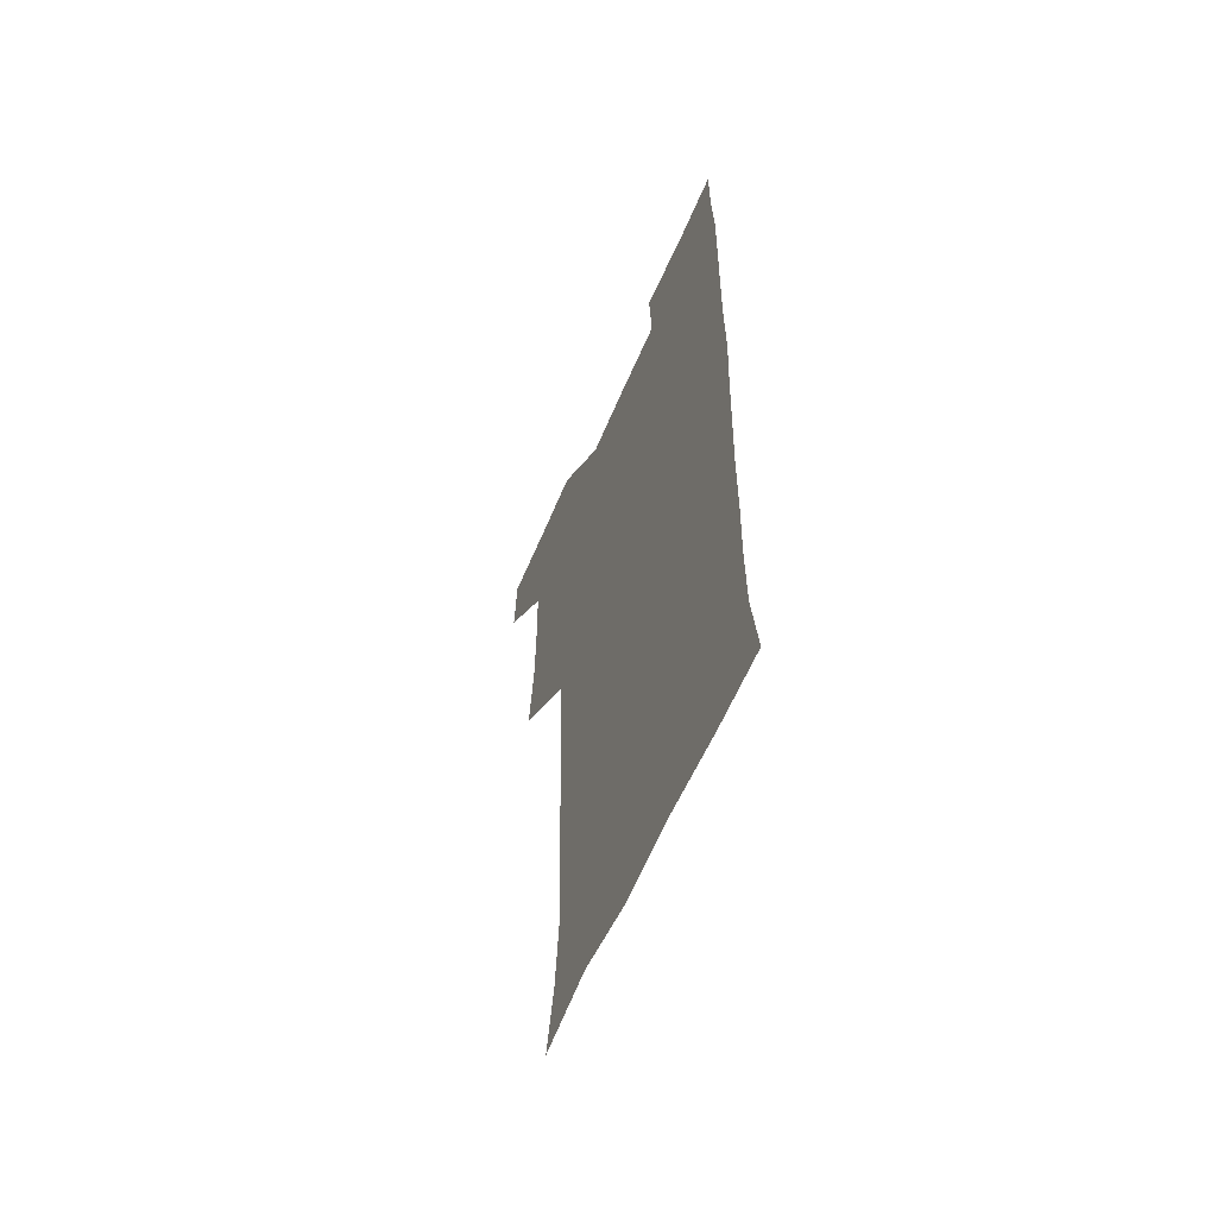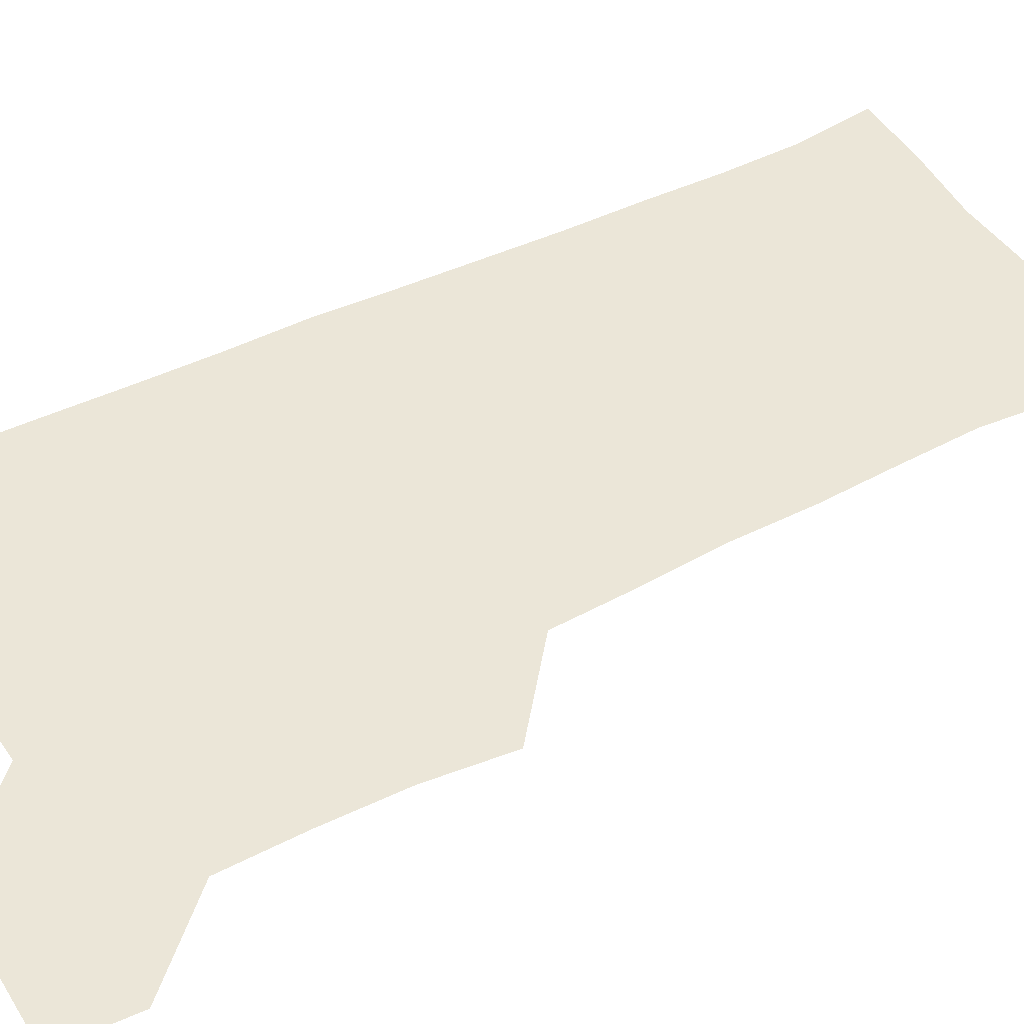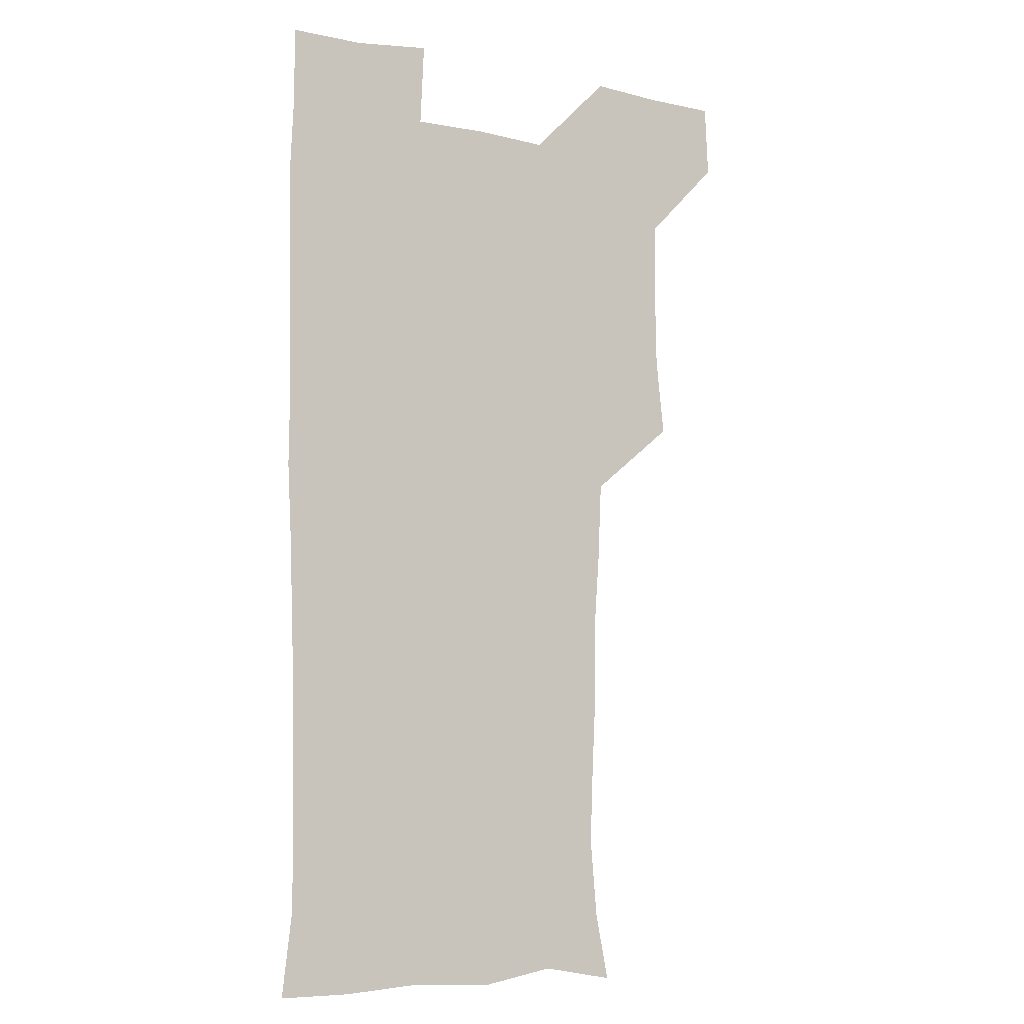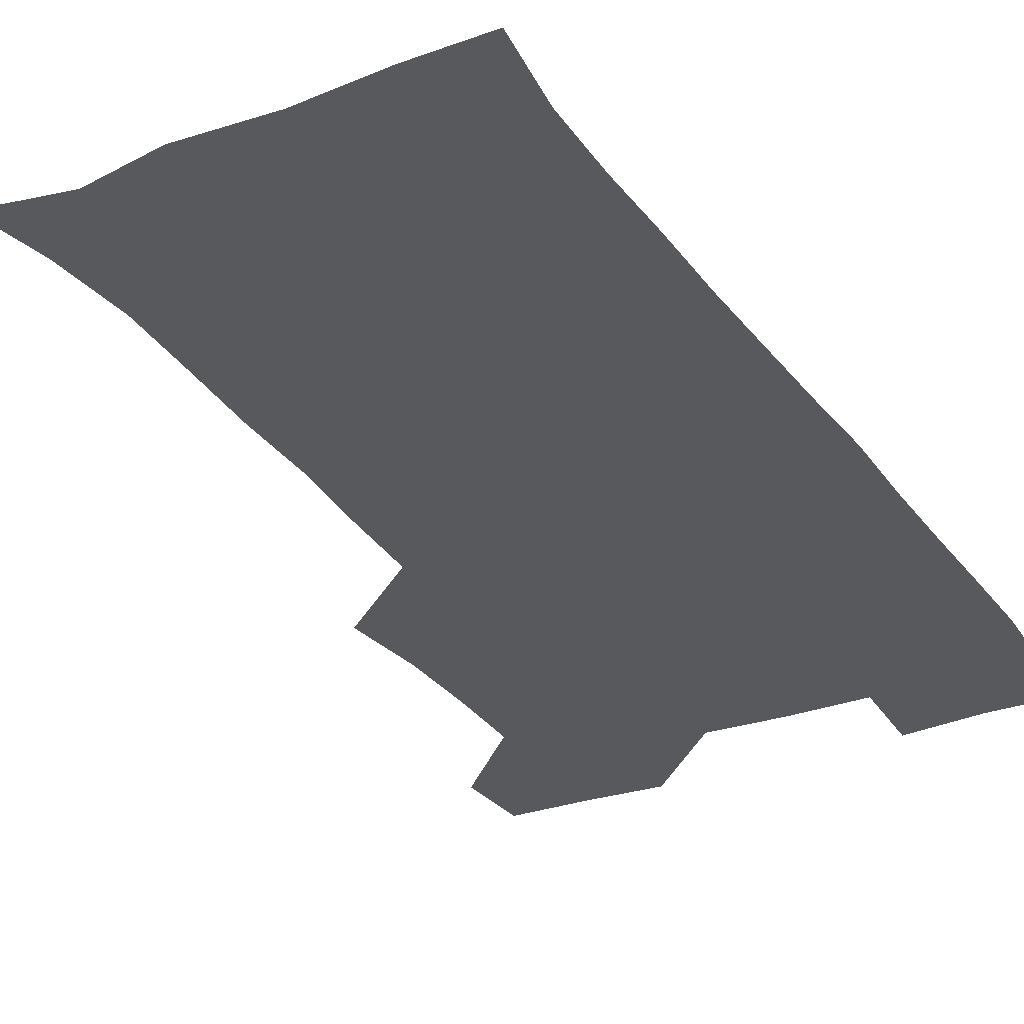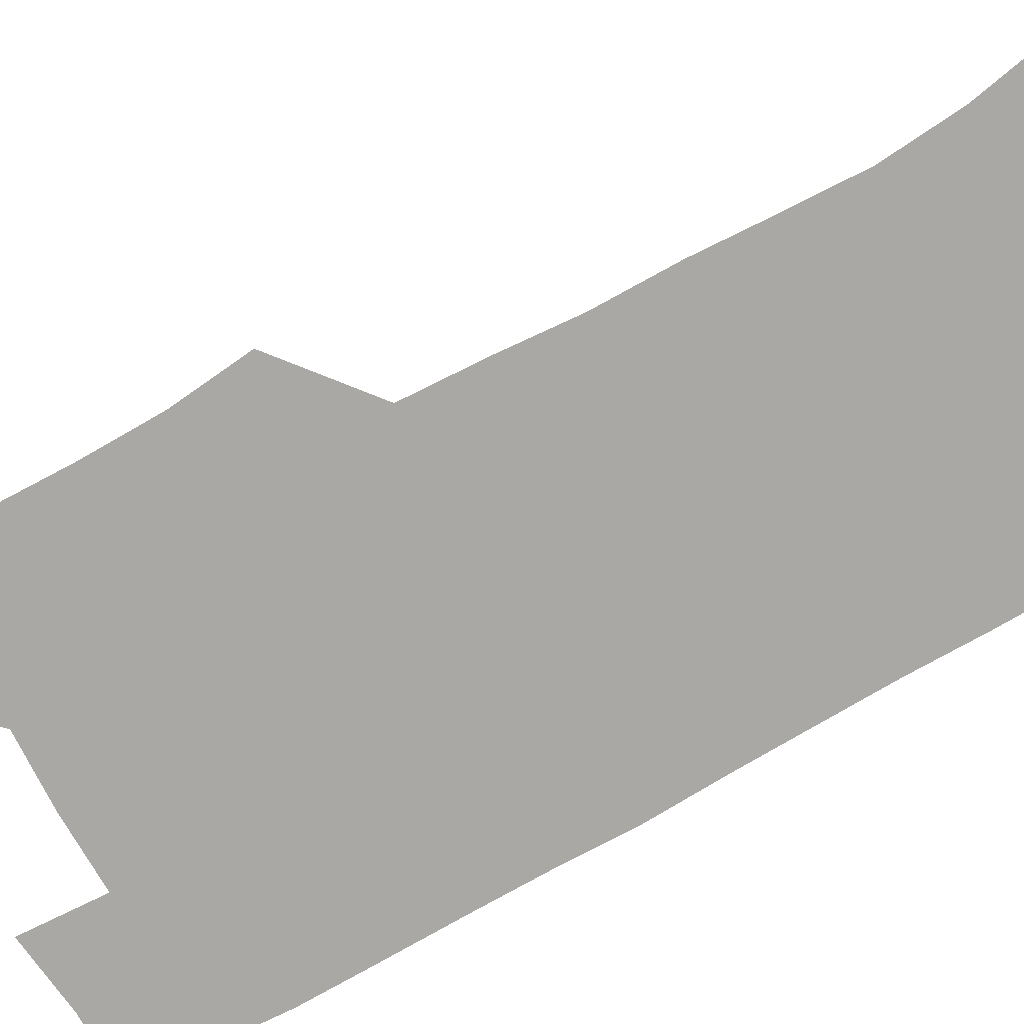
<metadata>
{"format":"obj","ext":"obj","renderer":"f3d","projection":"perspective","resolution":1024,"background":"white","views":[{"elev":-61.5,"azim":66.8,"up":"+Y"},{"elev":46.3,"azim":-119.7,"up":"+Z"},{"elev":-7.1,"azim":149.6,"up":"+Y"},{"elev":-29.6,"azim":28.3,"up":"+Z"},{"elev":-75.2,"azim":-61.0,"up":"+Z"}]}
</metadata>
<code>
v 479.8 541 0
v 481.2 570.2 0
v 506.5 416.3 0
v 509.9 447.8 0
v 510.4 479 0
v 509.9 509.9 0
v 512.7 539.7 0
v 510.9 570.6 0
v 538.5 175.7 0
v 543.8 202.7 0
v 546.5 233.9 0
v 545.3 264.9 0
v 543.9 294.8 0
v 543.9 326.5 0
v 541.8 356.7 0
v 540.4 388.7 0
v 542.1 421.2 0
v 542.3 451.3 0
v 542.6 481.1 0
v 544.3 510.7 0
v 542.2 540.1 0
v 539.4 572.2 0
v 568.3 181.2 0
v 574.5 213 0
v 575.1 243.2 0
v 574.4 272.5 0
v 572.9 300.8 0
v 573.4 332.7 0
v 573.3 363.4 0
v 573.1 393.6 0
v 572.6 423 0
v 573.1 453 0
v 572.7 482 0
v 572.7 510.9 0
v 571.8 539.5 0
v 597.3 176.1 0
v 602.6 216.9 0
v 602.8 246.1 0
v 602.3 274.5 0
v 602.5 305.6 0
v 602.3 335.1 0
v 602.1 364.9 0
v 601.8 394.2 0
v 601.9 424 0
v 602 453.3 0
v 602.1 482.4 0
v 601.8 511 0
v 601.2 540.9 0
v 630.4 177.9 0
v 630.3 215.5 0
v 630.2 245.5 0
v 630.3 276.1 0
v 630.4 304.4 0
v 630.3 335.5 0
v 630.3 364.8 0
v 630.4 394.1 0
v 630.6 423.5 0
v 630.7 453 0
v 630.8 482.2 0
v 631.1 511.2 0
v 631.4 540.5 0
v 629.9 573.4 0
v 662 175.8 0
v 658 213.9 0
v 658.6 241.9 0
v 657.8 273.9 0
v 658.1 303.9 0
v 658.5 333.5 0
v 658.7 363.5 0
v 658.9 393.1 0
v 659.5 422.6 0
v 659.9 452.2 0
v 660.1 481.9 0
v 659.7 511.4 0
v 660.6 539.9 0
v 660.8 570 0
v 690.6 175.8 0
v 686.7 207.8 0
v 686.4 237.3 0
v 687.2 266.5 0
v 687.4 297.3 0
v 688.4 327.5 0
v 689.4 357.9 0
v 690.8 387.7 0
v 690.5 418.8 0
v 690.8 449.4 0
v 691.5 479.8 0
v 692 510 0
v 690.5 540.6 0
v 690.6 570.2 0
f 6 7 1
f 1 7 2
f 7 8 2
f 16 17 3
f 3 17 4
f 17 18 4
f 4 18 5
f 18 19 5
f 5 19 6
f 19 20 6
f 6 20 7
f 20 21 7
f 7 21 8
f 21 22 8
f 9 23 10
f 23 24 10
f 10 24 11
f 24 25 11
f 11 25 12
f 25 26 12
f 12 26 13
f 26 27 13
f 13 27 14
f 27 28 14
f 14 28 15
f 28 29 15
f 15 29 16
f 29 30 16
f 16 30 17
f 30 31 17
f 17 31 18
f 31 32 18
f 18 32 19
f 32 33 19
f 19 33 20
f 33 34 20
f 20 34 21
f 34 35 21
f 21 35 22
f 23 36 24
f 36 37 24
f 24 37 25
f 37 38 25
f 25 38 26
f 38 39 26
f 26 39 27
f 39 40 27
f 27 40 28
f 40 41 28
f 28 41 29
f 41 42 29
f 29 42 30
f 42 43 30
f 30 43 31
f 43 44 31
f 31 44 32
f 44 45 32
f 32 45 33
f 45 46 33
f 33 46 34
f 46 47 34
f 34 47 35
f 47 48 35
f 36 49 37
f 49 50 37
f 37 50 38
f 50 51 38
f 38 51 39
f 51 52 39
f 39 52 40
f 52 53 40
f 40 53 41
f 53 54 41
f 41 54 42
f 54 55 42
f 42 55 43
f 55 56 43
f 43 56 44
f 56 57 44
f 44 57 45
f 57 58 45
f 45 58 46
f 58 59 46
f 46 59 47
f 59 60 47
f 47 60 48
f 60 61 48
f 49 63 50
f 63 64 50
f 50 64 51
f 64 65 51
f 51 65 52
f 65 66 52
f 52 66 53
f 66 67 53
f 53 67 54
f 67 68 54
f 54 68 55
f 68 69 55
f 55 69 56
f 69 70 56
f 56 70 57
f 70 71 57
f 57 71 58
f 71 72 58
f 58 72 59
f 72 73 59
f 59 73 60
f 73 74 60
f 60 74 61
f 74 75 61
f 61 75 62
f 75 76 62
f 63 77 64
f 77 78 64
f 64 78 65
f 78 79 65
f 65 79 66
f 79 80 66
f 66 80 67
f 80 81 67
f 67 81 68
f 81 82 68
f 68 82 69
f 82 83 69
f 69 83 70
f 83 84 70
f 70 84 71
f 84 85 71
f 71 85 72
f 85 86 72
f 72 86 73
f 86 87 73
f 73 87 74
f 87 88 74
f 74 88 75
f 88 89 75
f 75 89 76
f 89 90 76

</code>
